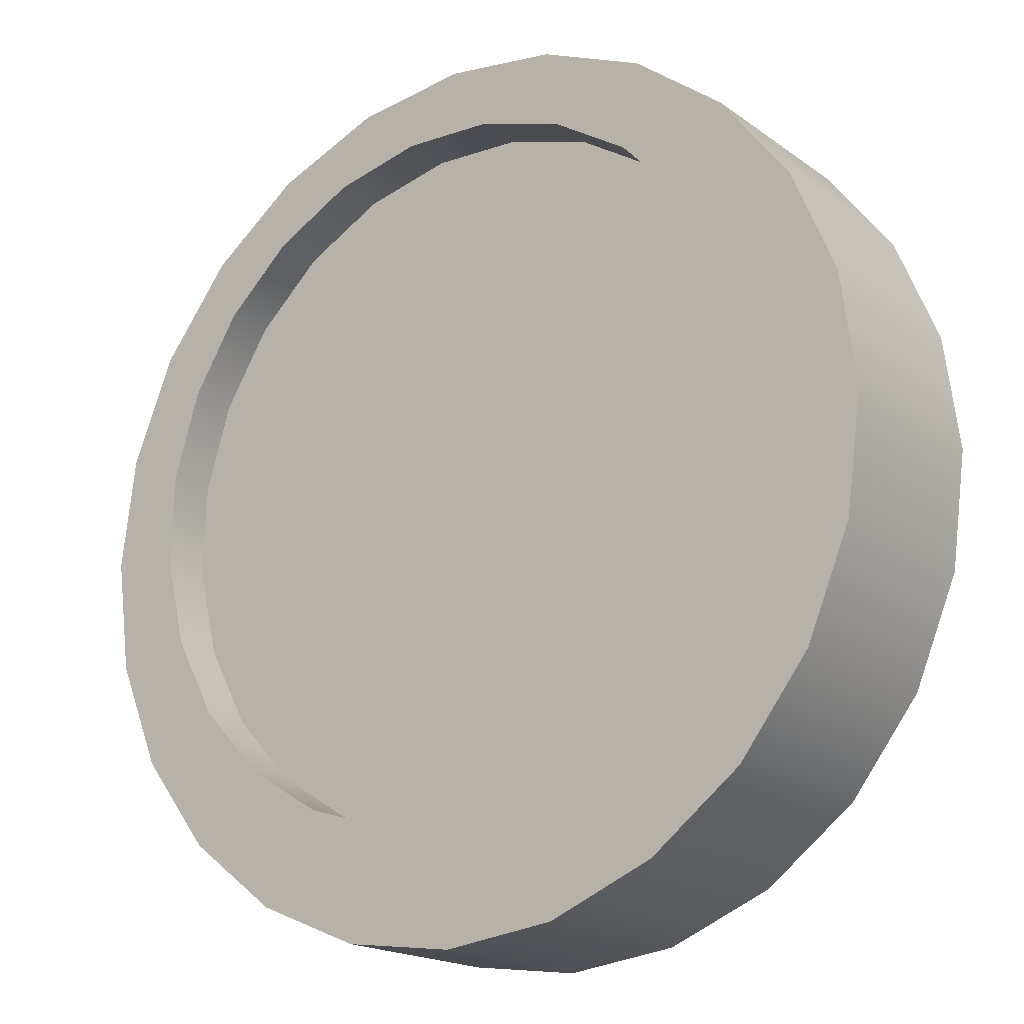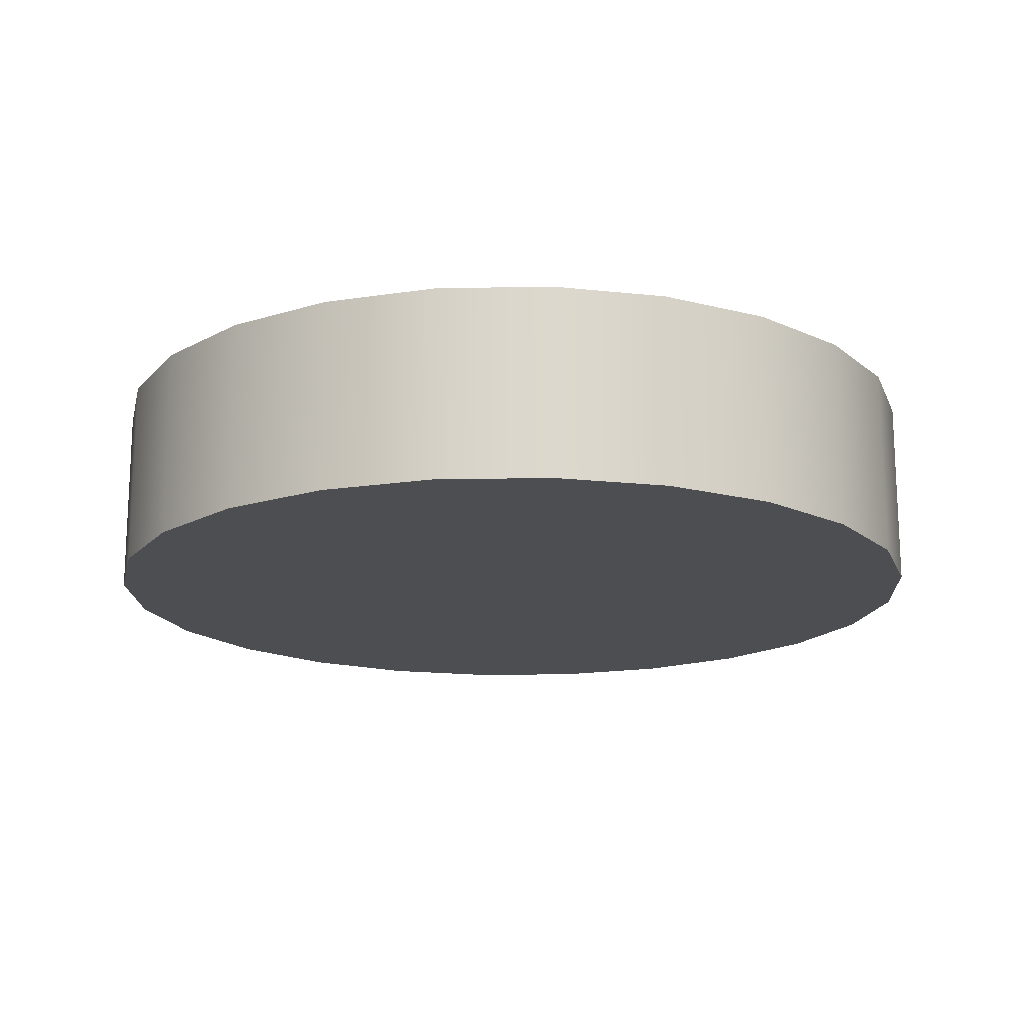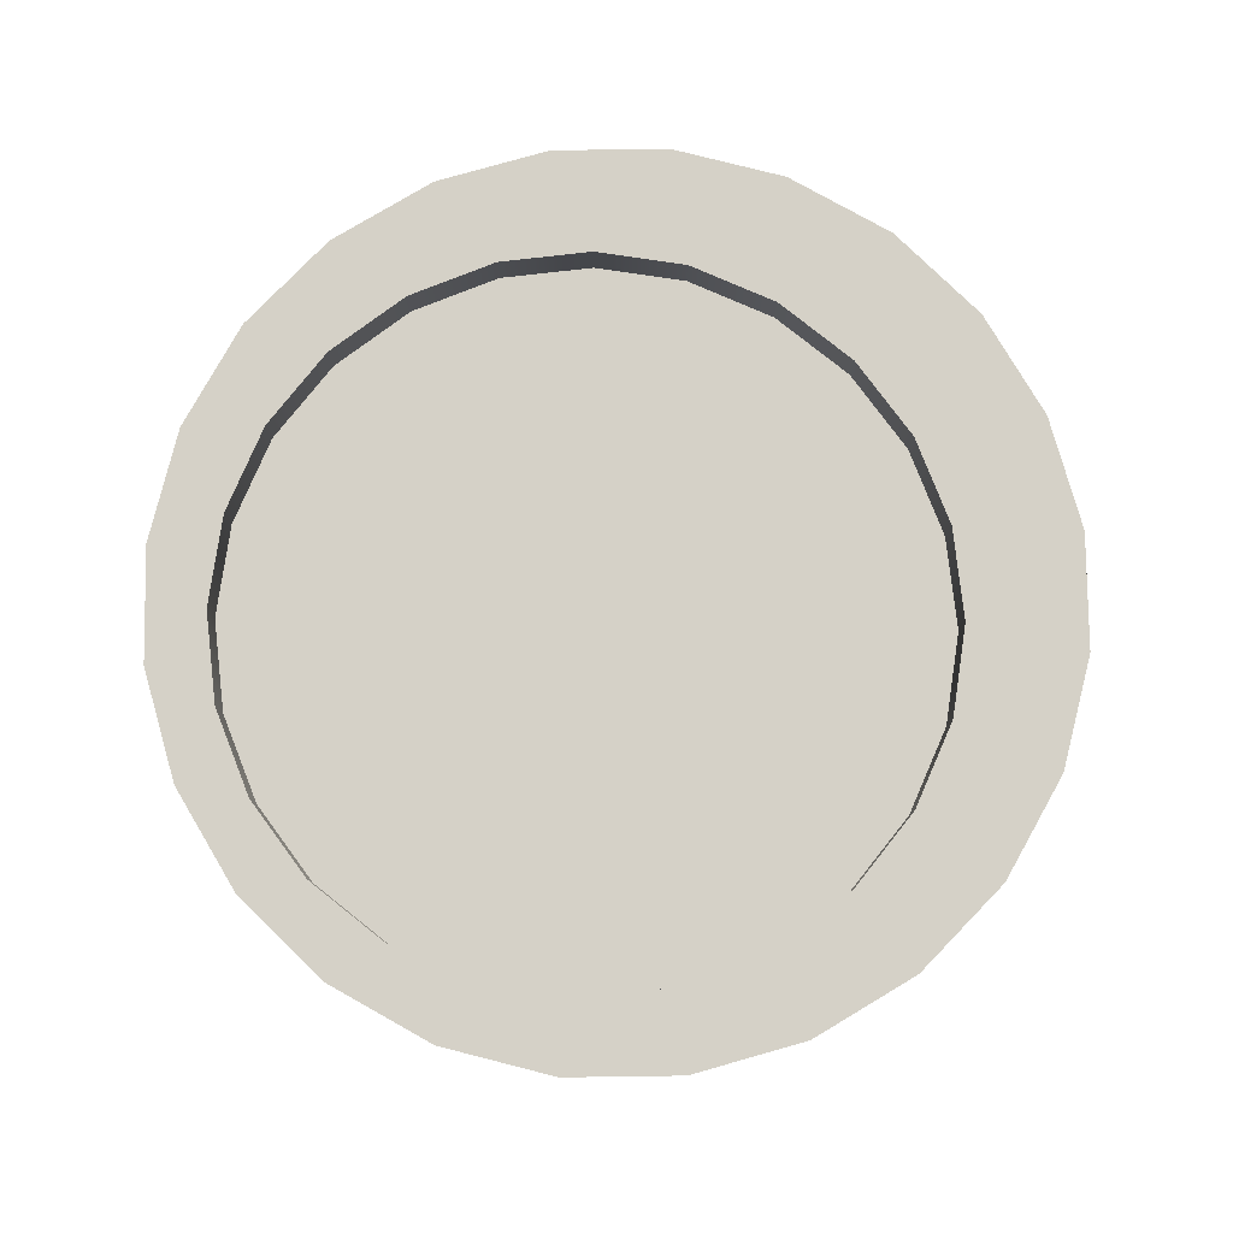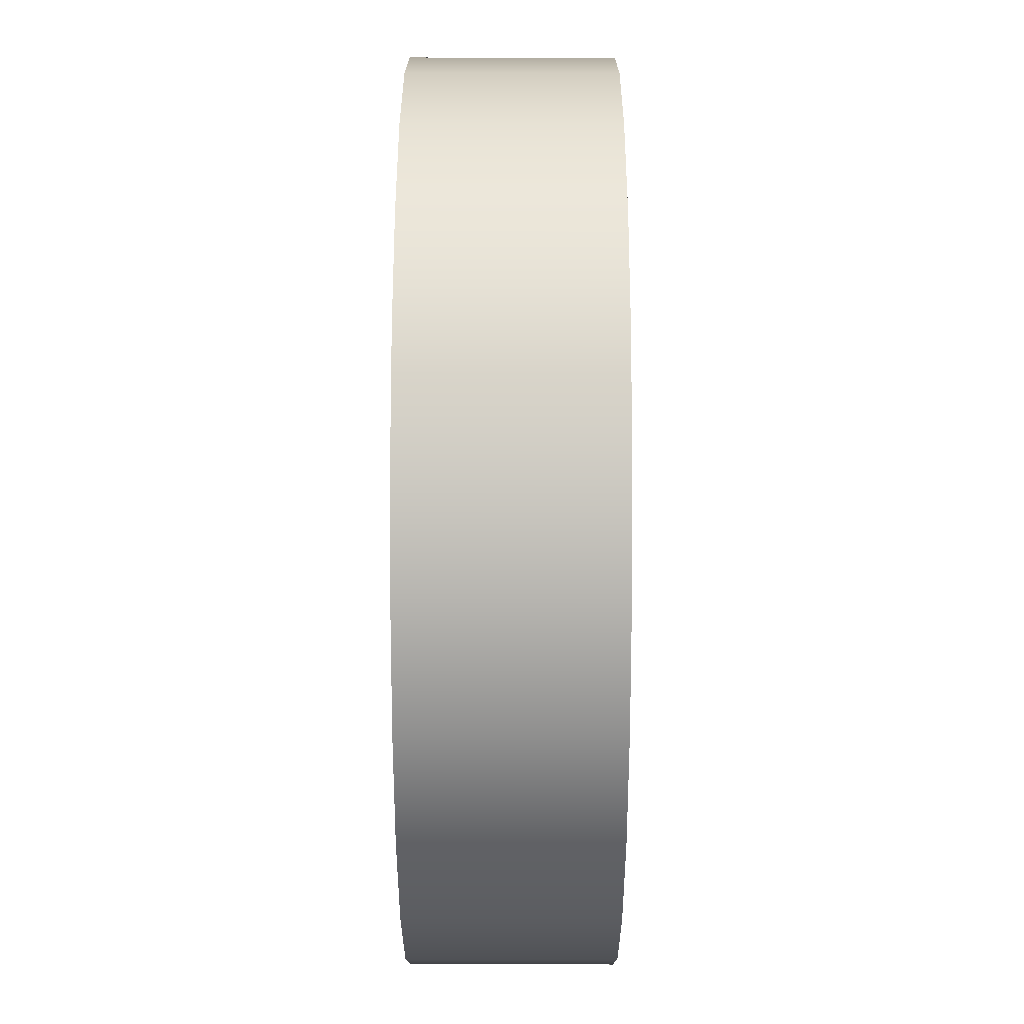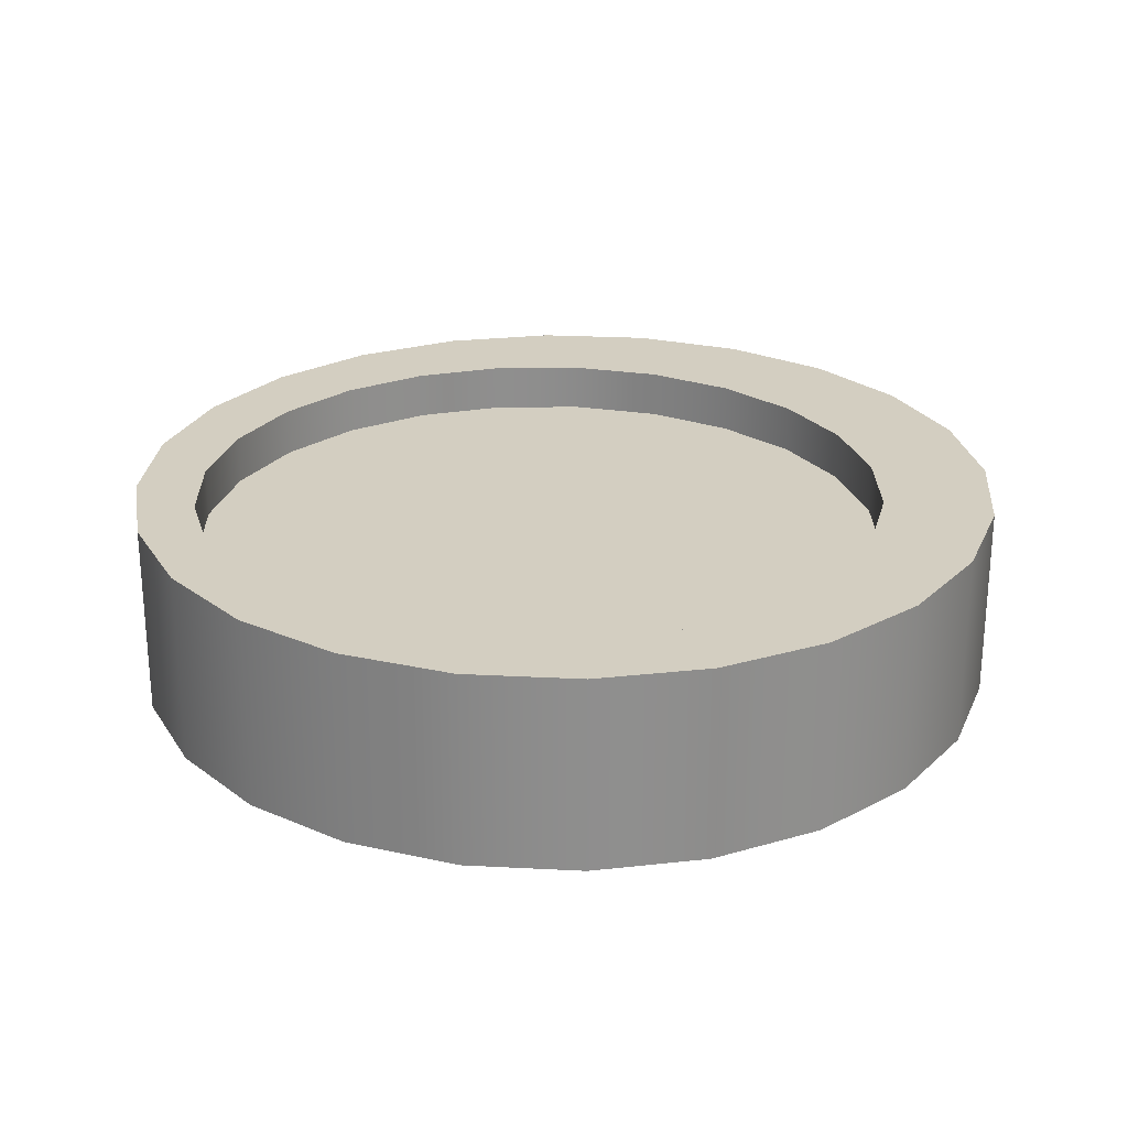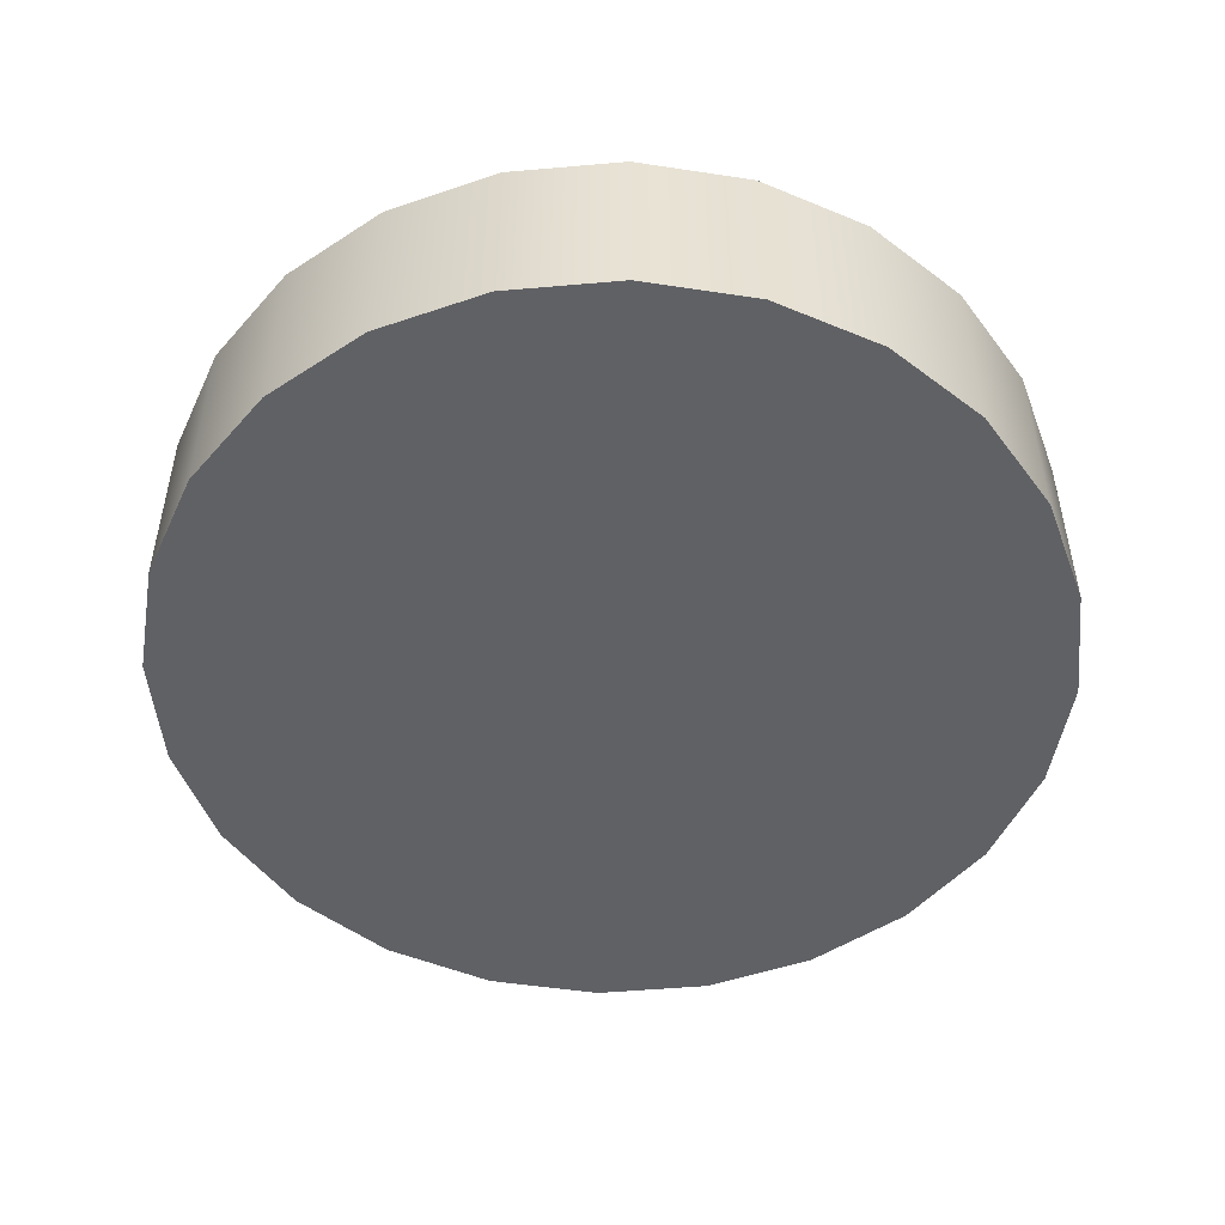
<metadata>
{"format":"obj","ext":"obj","renderer":"f3d","projection":"perspective","resolution":1024,"background":"white","views":[{"elev":-18.2,"azim":-143.6,"up":"+Z"},{"elev":-16.7,"azim":-80.1,"up":"+Y"},{"elev":79.7,"azim":96.7,"up":"+Y"},{"elev":24.8,"azim":90.1,"up":"+Z"},{"elev":25.3,"azim":87.3,"up":"+Y"},{"elev":-50.2,"azim":-107.0,"up":"+Y"}]}
</metadata>
<code>
v -0.3451 -0.1067 -0.1008
v -0.3451 -0.1067 0.07994
v -0.357 -0.1067 -0.01031
v -0.3103 -0.1067 -0.1851
v -0.357 0.04851 -0.01031
v -0.3451 0.04851 -0.1008
v -0.3103 0.04851 -0.1851
v -0.3103 -0.1067 0.1643
v -0.3451 0.04851 0.07994
v -0.2547 0.04851 -0.2574
v -0.2547 -0.1067 0.2366
v -0.3103 0.04851 0.1643
v -0.2547 -0.1067 -0.2574
v -0.2671 0.04851 -0.03455
v -0.2547 0.04851 0.2366
v -0.1824 -0.1067 -0.3128
v -0.2694 0.04851 0.03797
v -0.246 0.04851 -0.1042
v -0.1824 -0.1067 0.292
v -0.1824 0.04851 -0.3128
v -0.2671 0.009702 -0.03455
v -0.246 0.009702 -0.1042
v -0.1824 0.04851 0.292
v -0.2528 0.04851 0.1089
v -0.09817 -0.1067 -0.3479
v -0.09817 -0.1067 0.327
v -0.2694 0.009702 0.03797
v -0.2077 0.009702 -0.1659
v -0.2077 0.04851 -0.1659
v -0.09817 0.04851 0.327
v -0.09817 0.04851 -0.3479
v -0.2528 0.009702 0.1089
v -0.2184 0.009702 0.1728
v -0.1547 0.04851 -0.2159
v -0.1686 0.04851 0.2258
v -0.2184 0.04851 0.1728
v -0.007775 -0.1067 -0.3597
v -0.007775 -0.1067 0.3389
v -0.007775 0.04851 0.3389
v -0.1686 0.009702 0.2258
v -0.1069 0.04851 0.2643
v -0.09065 0.04851 -0.2501
v -0.007775 0.04851 -0.3597
v -0.03726 0.04851 0.2853
v -0.1547 0.009702 -0.2159
v -0.1069 0.009702 0.2643
v 0.08262 -0.1067 -0.3479
v 0.08262 -0.1067 0.327
v 0.08262 0.04851 0.327
v 0.03541 0.04851 0.2875
v -0.03726 0.009702 0.2853
v -0.09065 0.009702 -0.2501
v -0.01986 0.04851 -0.2668
v 0.08262 0.04851 -0.3479
v 0.03541 0.009702 0.2875
v 0.05281 0.04851 -0.2645
v 0.1669 -0.1067 -0.3128
v 0.1669 -0.1067 0.292
v 0.1669 0.04851 0.292
v 0.1062 0.04851 0.271
v 0.1062 0.009702 0.271
v -0.01986 0.009702 -0.2668
v 0.1224 0.04851 -0.2434
v 0.1669 0.04851 -0.3128
v 0.05281 0.009702 -0.2645
v 0.2392 -0.1067 -0.2574
v 0.2392 -0.1067 0.2366
v 0.2392 0.04851 0.2366
v 0.1703 0.04851 0.2366
v 0.1703 0.009702 0.2366
v 0.1224 0.009702 -0.2434
v 0.1842 0.04851 -0.2051
v 0.2392 0.04851 -0.2574
v 0.2947 0.04851 -0.1851
v 0.2947 -0.1067 0.1643
v 0.2233 0.04851 0.1869
v 0.2233 0.009702 0.1869
v 0.1842 0.009702 -0.2051
v 0.234 0.04851 -0.1521
v 0.2947 -0.1067 -0.1851
v 0.2683 0.04851 -0.08813
v 0.2947 0.04851 0.1643
v 0.2616 0.04851 0.125
v 0.234 0.009702 -0.1521
v 0.3296 0.04851 -0.1008
v 0.2849 0.04851 -0.01724
v 0.3296 -0.1067 0.07994
v 0.2683 0.009702 -0.08813
v 0.3296 -0.1067 -0.1008
v 0.3296 0.04851 0.07994
v 0.2849 0.009702 -0.01724
v 0.2826 0.04851 0.05549
v 0.2616 0.009702 0.125
v 0.3415 0.04851 -0.01031
v 0.2826 0.009702 0.05549
v 0.3415 -0.1067 -0.01031
g mesh1_mesh1-geometry
f 1 2 3
f 2 1 4
f 3 2 1
f 4 1 2
f 3 5 2
f 1 6 3
f 4 7 1
f 2 4 8
f 8 4 2
f 9 2 5
f 5 3 6
f 6 1 7
f 7 4 10
f 8 4 11
f 11 4 8
f 2 9 8
f 5 6 9
f 7 12 6
f 13 10 4
f 10 14 7
f 11 4 13
f 13 4 11
f 8 12 11
f 12 8 9
f 12 9 6
f 15 12 7
f 13 16 10
f 17 7 14
f 18 14 10
f 11 13 19
f 19 13 11
f 15 11 12
f 17 15 7
f 20 10 16
f 19 13 16
f 16 13 19
f 14 21 17
f 18 22 14
f 20 18 10
f 19 11 23
f 15 23 11
f 24 15 17
f 16 25 20
f 19 16 26
f 26 16 19
f 27 17 21
f 21 14 22
f 22 18 28
f 29 18 20
f 23 30 19
f 23 15 24
f 17 27 24
f 31 20 25
f 26 16 25
f 25 16 26
f 26 19 30
f 27 21 32
f 22 32 21
f 29 28 18
f 28 33 22
f 34 29 20
f 30 23 35
f 36 23 24
f 32 24 27
f 31 34 20
f 25 37 31
f 26 25 38
f 38 25 26
f 30 39 26
f 33 32 22
f 29 34 28
f 40 33 28
f 35 23 36
f 41 30 35
f 24 32 36
f 42 34 31
f 43 31 37
f 38 25 37
f 37 25 38
f 38 26 39
f 39 30 44
f 33 36 32
f 45 28 34
f 40 35 33
f 45 40 28
f 36 33 35
f 44 30 41
f 41 35 46
f 34 42 45
f 43 42 31
f 37 47 43
f 38 37 48
f 48 37 38
f 39 49 38
f 50 39 44
f 40 46 35
f 46 40 45
f 44 41 51
f 46 51 41
f 52 45 42
f 53 42 43
f 54 43 47
f 48 37 47
f 47 37 48
f 48 38 49
f 49 39 50
f 50 44 55
f 52 46 45
f 51 55 44
f 51 46 52
f 42 53 52
f 56 53 43
f 54 56 43
f 47 57 54
f 48 47 58
f 58 47 48
f 49 59 48
f 60 49 50
f 55 61 50
f 55 51 62
f 62 51 52
f 62 52 53
f 53 56 62
f 63 56 54
f 64 54 57
f 58 47 57
f 57 47 58
f 58 48 59
f 59 49 60
f 60 50 61
f 61 55 65
f 65 55 62
f 65 62 56
f 56 63 65
f 64 63 54
f 57 66 64
f 58 57 67
f 67 57 58
f 59 68 58
f 69 59 60
f 61 70 60
f 71 61 65
f 71 65 63
f 72 63 64
f 73 64 66
f 67 57 66
f 66 57 67
f 67 58 68
f 68 59 69
f 69 60 70
f 70 61 71
f 63 72 71
f 73 72 64
f 73 66 74
f 67 66 75
f 75 66 67
f 67 68 75
f 76 68 69
f 70 77 69
f 78 70 71
f 78 71 72
f 79 72 73
f 80 74 66
f 74 81 73
f 75 66 80
f 80 66 75
f 82 75 68
f 83 68 76
f 76 69 77
f 77 70 78
f 78 72 84
f 79 84 72
f 81 79 73
f 74 80 85
f 86 81 74
f 75 80 87
f 87 80 75
f 75 82 87
f 82 68 83
f 76 77 83
f 84 77 78
f 84 79 88
f 81 88 79
f 89 85 80
f 85 90 74
f 86 91 81
f 82 86 74
f 87 80 89
f 89 80 87
f 90 87 82
f 92 82 83
f 93 83 77
f 93 77 84
f 88 93 84
f 88 81 91
f 85 89 94
f 90 82 74
f 94 90 85
f 91 86 95
f 86 82 92
f 87 89 96
f 96 89 87
f 87 90 96
f 83 93 92
f 95 93 88
f 91 95 88
f 96 94 89
f 94 96 90
f 92 95 86
f 95 92 93
g mesh1_mesh1-geometry
f 2 5 3
f 3 6 1
f 1 7 4
f 5 2 9
f 6 3 5
f 7 1 6
f 10 4 7
f 8 9 2
f 9 6 5
f 6 12 7
f 4 10 13
f 7 14 10
f 11 12 8
f 9 8 12
f 6 9 12
f 7 12 15
f 10 16 13
f 14 7 17
f 10 14 18
f 12 11 15
f 7 15 17
f 16 10 20
f 10 18 20
f 23 11 19
f 11 23 15
f 17 15 24
f 20 25 16
f 20 18 29
f 19 30 23
f 24 15 23
f 25 20 31
f 30 19 26
f 20 29 34
f 35 23 30
f 24 23 36
f 20 34 31
f 31 37 25
f 26 39 30
f 36 23 35
f 35 30 41
f 31 34 42
f 37 31 43
f 39 26 38
f 44 30 39
f 41 30 44
f 31 42 43
f 43 47 37
f 38 49 39
f 44 39 50
f 43 42 53
f 47 43 54
f 49 38 48
f 50 39 49
f 43 53 56
f 43 56 54
f 54 57 47
f 48 59 49
f 50 49 60
f 54 56 63
f 57 54 64
f 59 48 58
f 60 49 59
f 54 63 64
f 64 66 57
f 58 68 59
f 60 59 69
f 64 63 72
f 66 64 73
f 68 58 67
f 69 59 68
f 64 72 73
f 74 66 73
f 75 68 67
f 69 68 76
f 73 72 79
f 66 74 80
f 73 81 74
f 68 75 82
f 76 68 83
f 73 79 81
f 85 80 74
f 74 81 86
f 87 82 75
f 83 68 82
f 80 85 89
f 74 90 85
f 74 86 82
f 82 87 90
f 83 82 92
f 94 89 85
f 74 82 90
f 85 90 94
f 92 82 86
f 96 90 87
f 89 94 96
f 90 96 94
g mesh1_mesh1-geometry
f 17 21 14
f 14 22 18
f 21 17 27
f 22 14 21
f 28 18 22
f 24 27 17
f 32 21 27
f 21 32 22
f 18 28 29
f 22 33 28
f 27 24 32
f 22 32 33
f 28 34 29
f 28 33 40
f 36 32 24
f 32 36 33
f 34 28 45
f 33 35 40
f 28 40 45
f 35 33 36
f 46 35 41
f 45 42 34
f 35 46 40
f 45 40 46
f 51 41 44
f 41 51 46
f 42 45 52
f 55 44 50
f 45 46 52
f 44 55 51
f 52 46 51
f 52 53 42
f 50 61 55
f 62 51 55
f 52 51 62
f 53 52 62
f 62 56 53
f 61 50 60
f 65 55 61
f 62 55 65
f 56 62 65
f 65 63 56
f 60 70 61
f 65 61 71
f 63 65 71
f 70 60 69
f 71 61 70
f 71 72 63
f 69 77 70
f 71 70 78
f 72 71 78
f 77 69 76
f 78 70 77
f 84 72 78
f 72 84 79
f 83 77 76
f 78 77 84
f 88 79 84
f 79 88 81
f 81 91 86
f 77 83 93
f 84 77 93
f 84 93 88
f 91 81 88
f 95 86 91
f 92 93 83
f 88 93 95
f 88 95 91
f 86 95 92
f 93 92 95
g mesh2_mesh2-geometry
l 96 89
l 87 96
l 89 80
l 75 87
l 80 66
l 67 75
l 66 57
l 58 67
l 57 47
l 48 58
l 47 37
l 38 48
l 37 25
l 26 38
l 25 16
l 19 26
l 16 13
l 11 19
l 13 4
l 8 11
l 4 1
l 2 8
l 1 3
l 3 2

</code>
